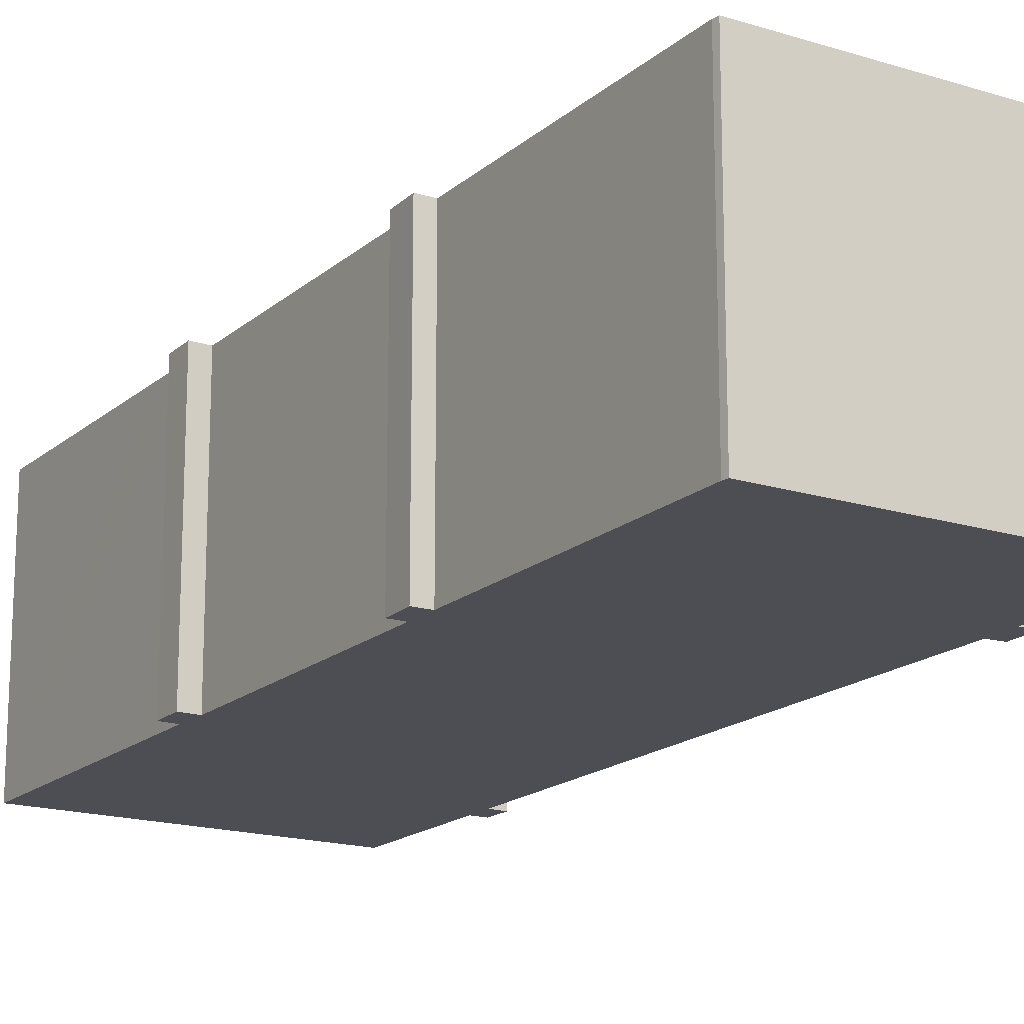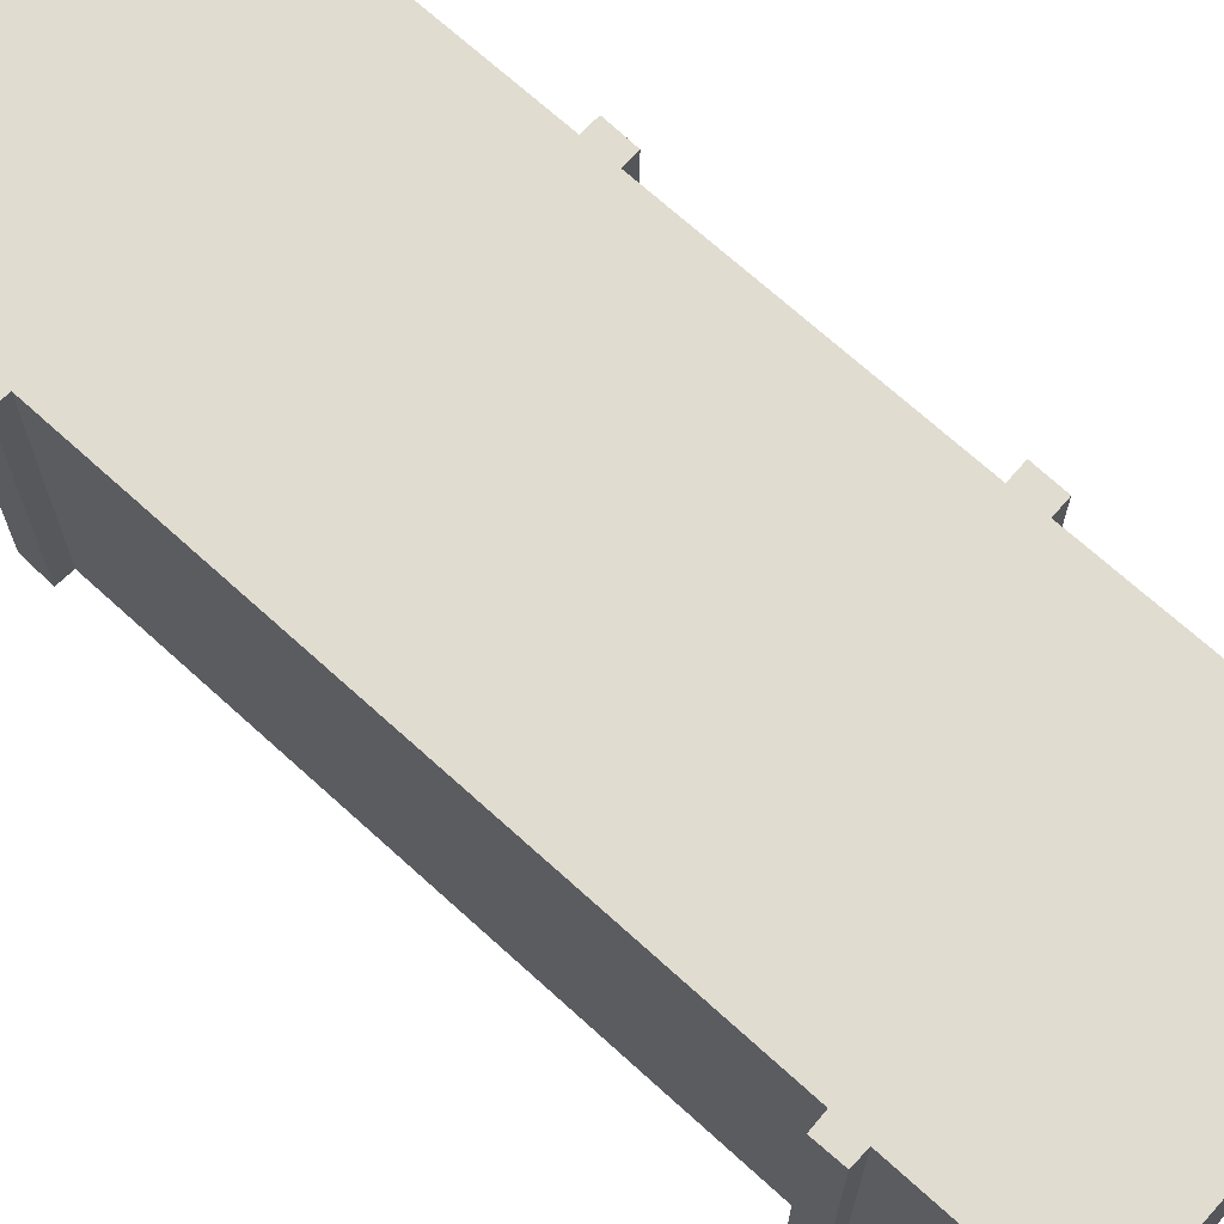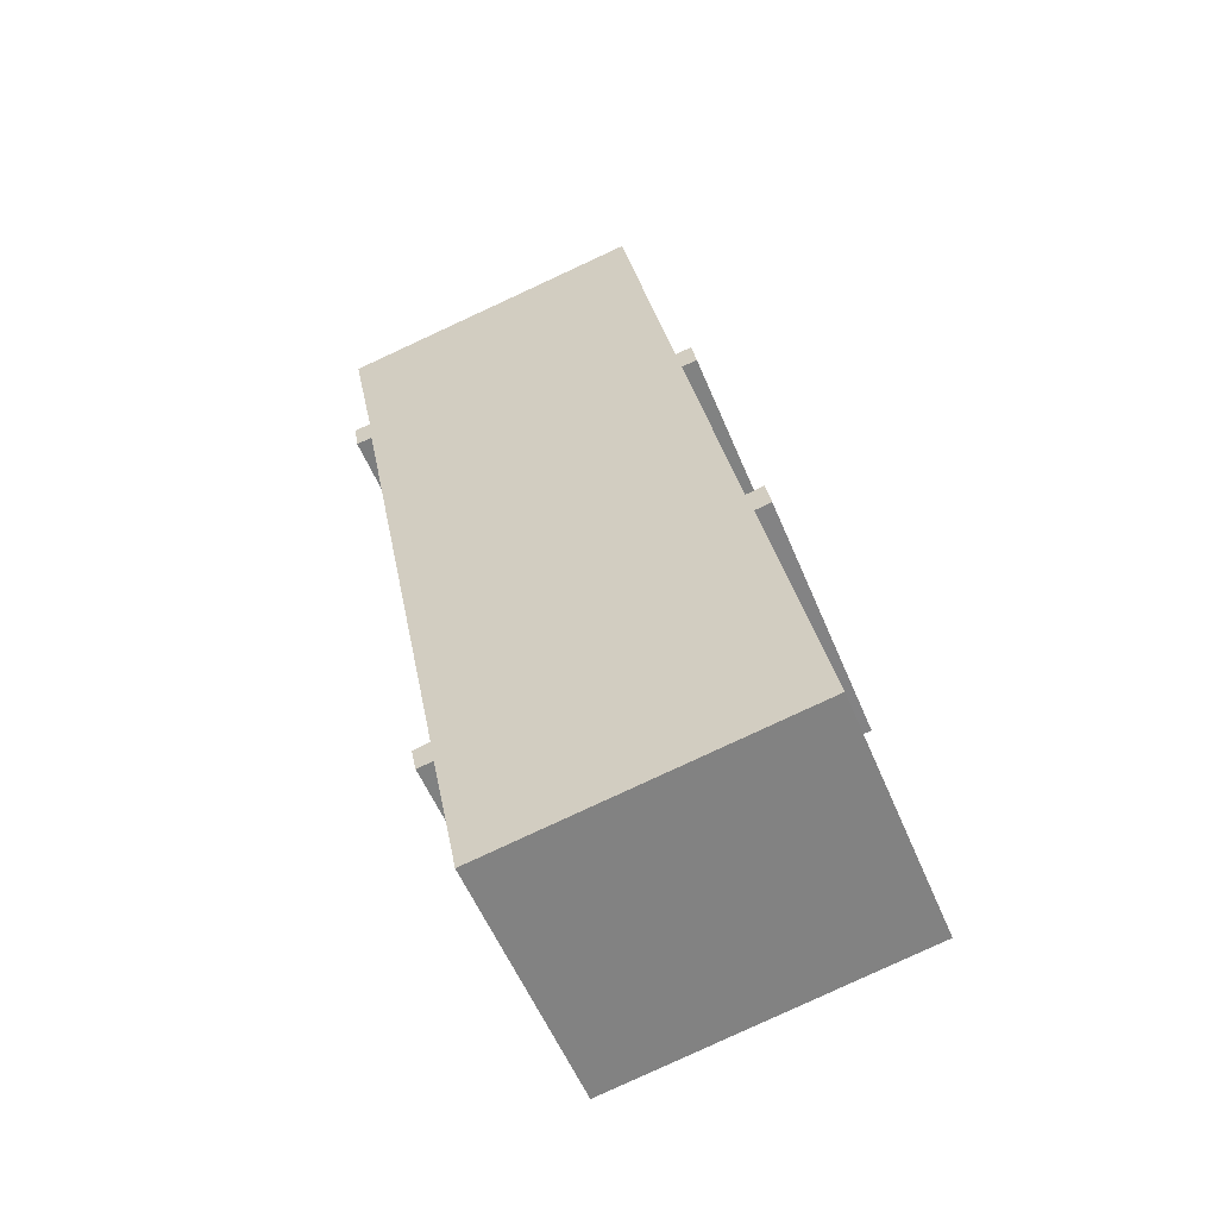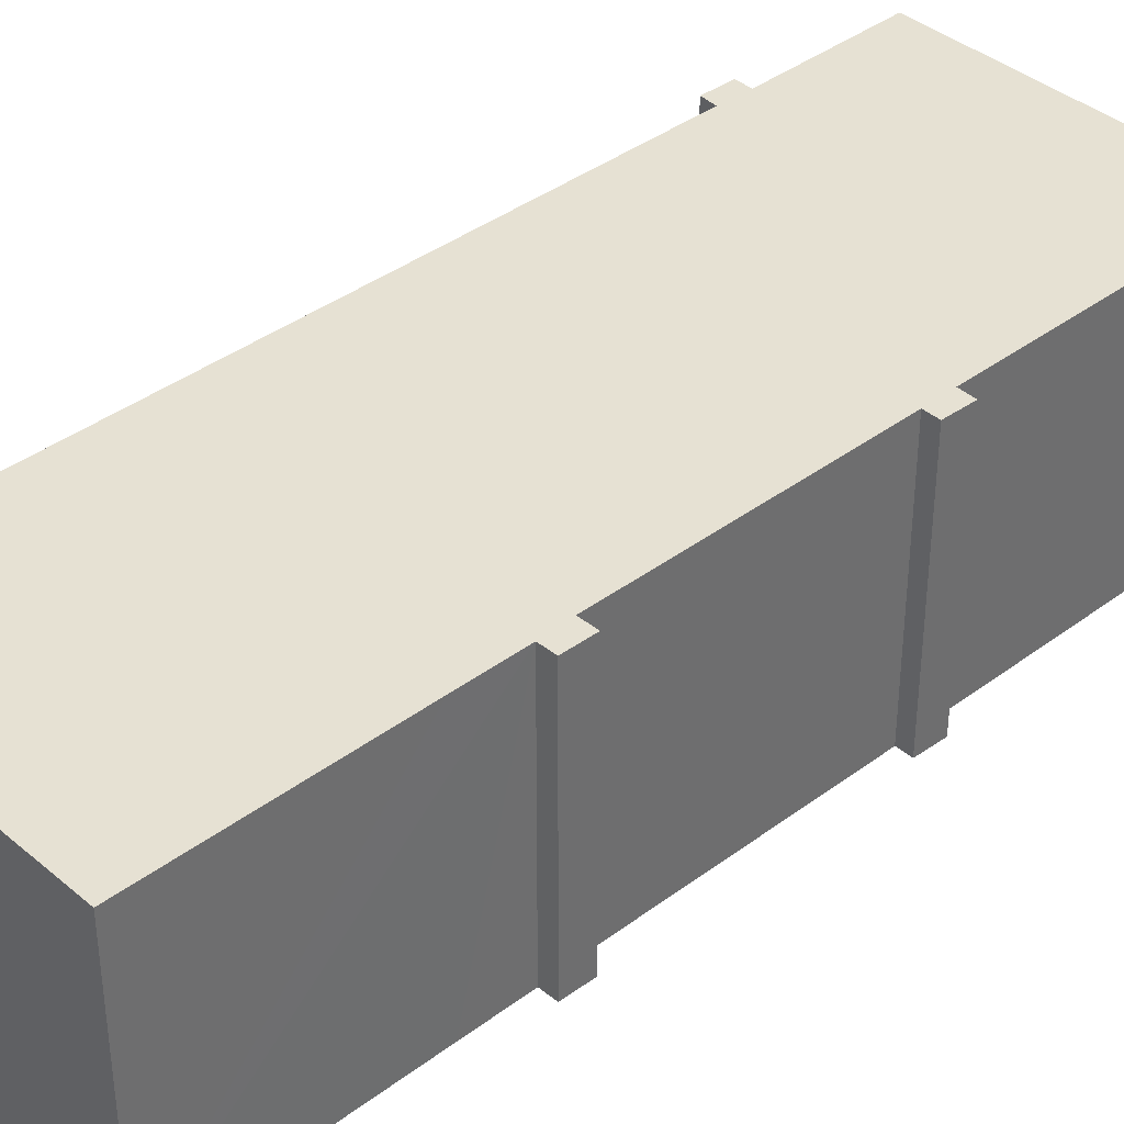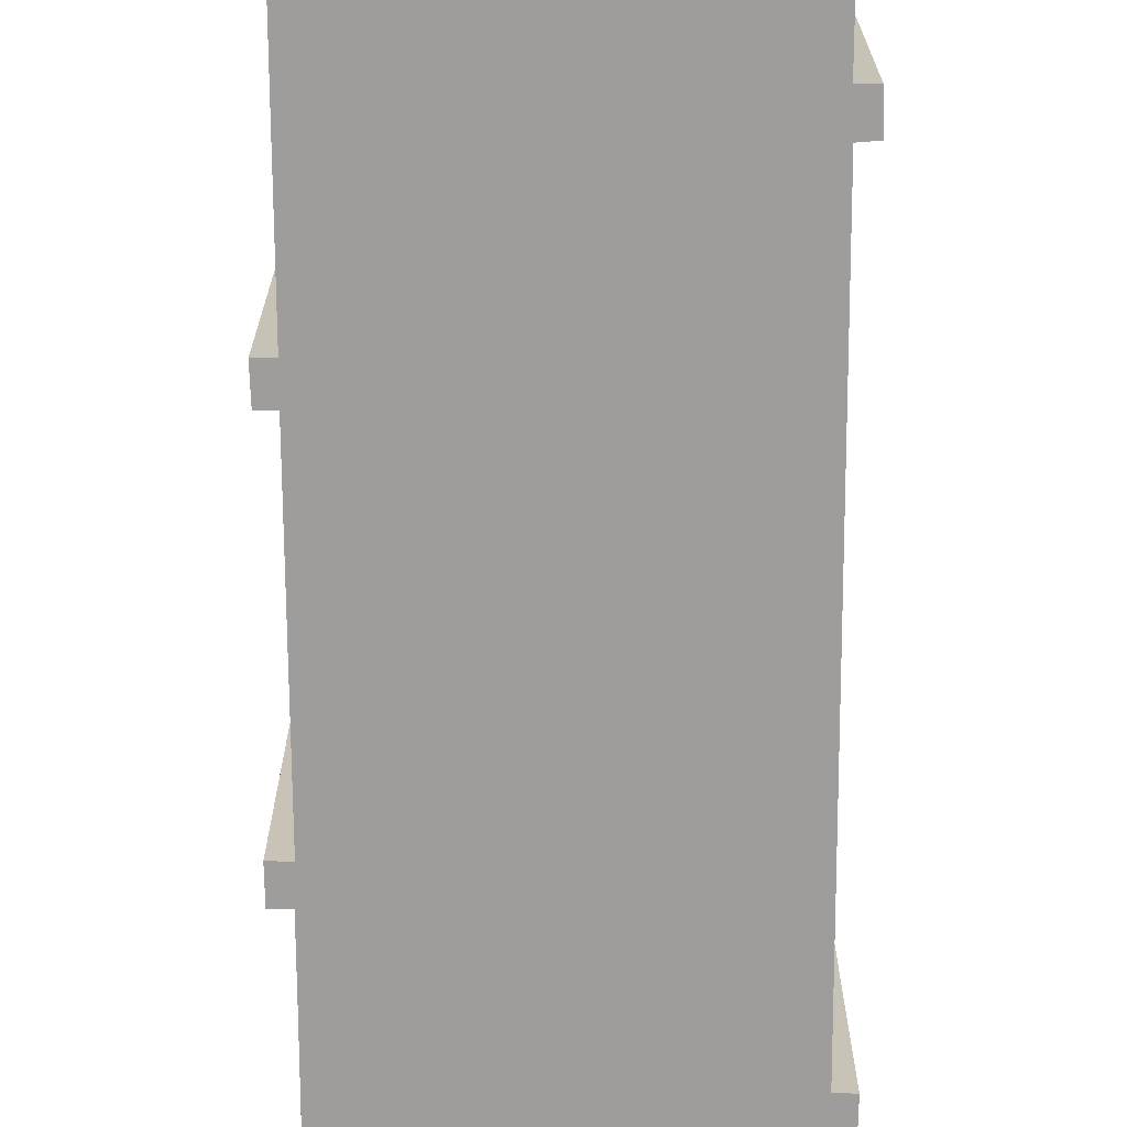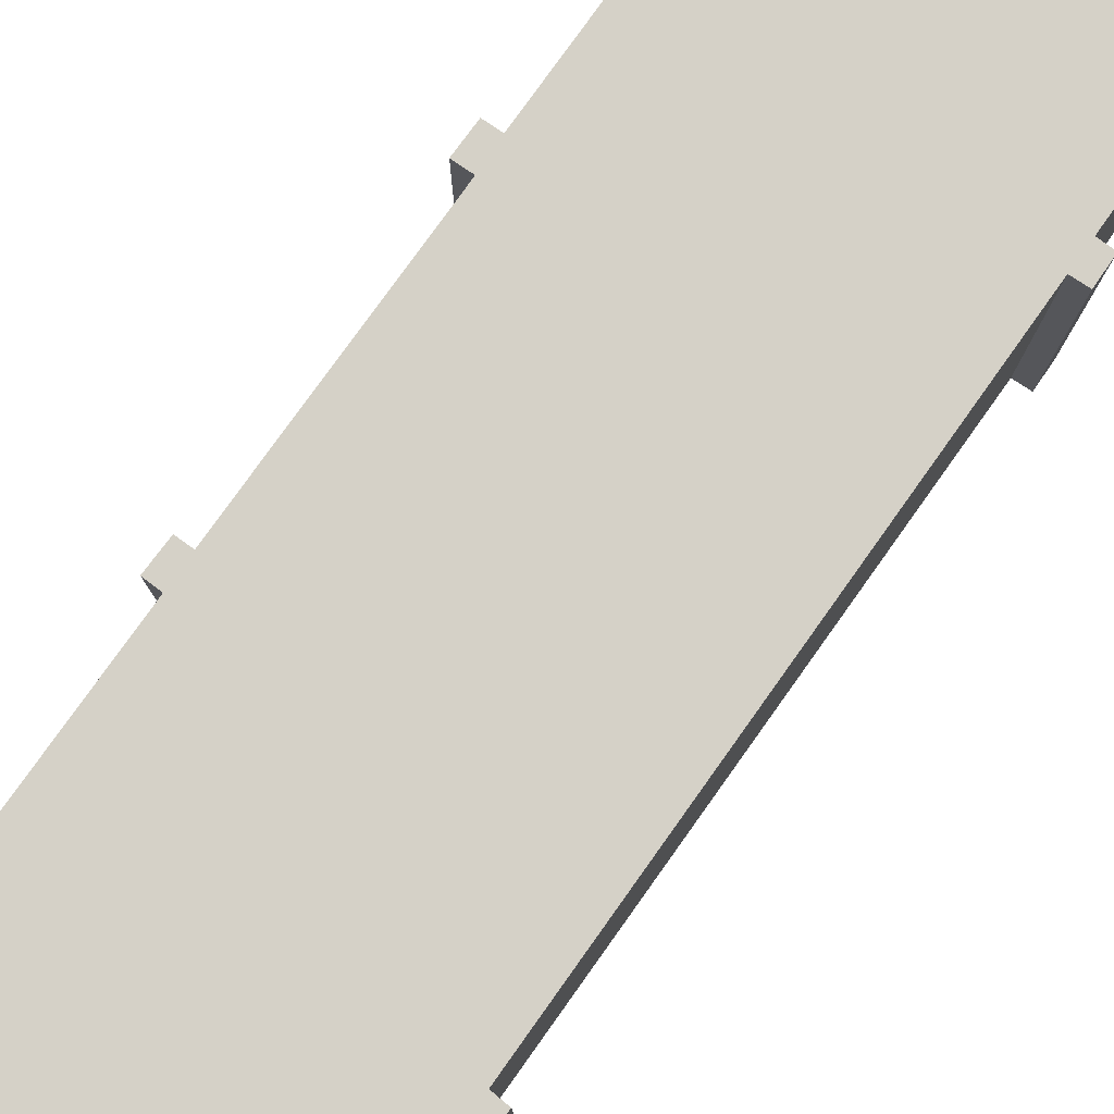
<metadata>
{"format":"obj","ext":"obj","renderer":"f3d","projection":"perspective","resolution":1024,"background":"white","views":[{"elev":-17.3,"azim":-21.1,"up":"+Y"},{"elev":69.4,"azim":143.0,"up":"+Y"},{"elev":-56.1,"azim":-157.6,"up":"+Z"},{"elev":38.7,"azim":-122.6,"up":"+Y"},{"elev":-70.6,"azim":10.9,"up":"+Y"},{"elev":79.5,"azim":46.2,"up":"+Y"}]}
</metadata>
<code>
v  1.436 8.589 10.64
v  1.806 8.589 9.535
v  1.264 8.589 9.653
v  2.029 8.589 10.52
v  3.336 8.589 20.48
v  3.682 8.589 19.4
v  3.181 8.589 19.5
v  3.877 8.589 20.39
v  1.423 8.589 7.492
v  0.074 8.589 -0.014
v  0 8.589 5.259e-16
v  0.373 8.589 -0.071
v  10.25 8.589 -1.963
v  11.15 8.589 2.762
v  5.644 8.589 29.8
v  11.31 8.589 3.676
v  14.83 8.589 22.34
v  5.707 8.589 29.98
v  14.99 8.589 23.4
v  15.89 8.589 28.04
v  15.87 8.589 27.91
v  15.36 8.589 22.28
v  15.53 8.589 23.31
v  11.67 8.589 2.672
v  11.85 8.589 3.552
v  5.707 -1.836e-15 29.98
v  15.89 -1.717e-15 28.04
v  14.99 -1.433e-15 23.4
v  15.53 -1.427e-15 23.31
v  11.31 -2.251e-16 3.676
v  11.85 -2.175e-16 3.552
v  1.436 -6.518e-16 10.64
v  2.029 -6.44e-16 10.52
v  3.336 -1.254e-15 20.48
v  3.877 -1.249e-15 20.39
v  15.87 -1.709e-15 27.91
v  15.36 -1.364e-15 22.28
v  14.83 -1.368e-15 22.34
v  11.67 -1.636e-16 2.672
v  11.15 -1.691e-16 2.762
v  10.25 1.202e-16 -1.963
v  0.373 4.348e-18 -0.071
v  0.074 8.573e-19 -0.014
v  0 0 0
v  1.806 -5.839e-16 9.535
v  1.264 -5.911e-16 9.653
v  3.682 -1.188e-15 19.4
v  3.181 -1.194e-15 19.5
v  1.423 -4.588e-16 7.492
v  5.644 -1.825e-15 29.8
g defaultobject
f 1 2 3
f 2 1 4
f 5 6 7
f 6 5 8
f 9 10 11
f 10 9 12
f 12 9 13
f 13 9 2
f 13 2 4
f 13 4 6
f 13 6 14
f 14 6 8
f 14 8 15
f 14 15 16
f 16 15 17
f 17 15 18
f 17 18 19
f 19 18 20
f 19 20 21
f 19 22 17
f 22 19 23
f 16 24 14
f 24 16 25
f 26 20 18
f 20 26 27
f 28 23 19
f 23 28 29
f 30 25 16
f 25 30 31
f 32 4 1
f 4 32 33
f 34 8 5
f 8 34 35
f 27 21 20
f 21 27 36
f 36 19 21
f 19 36 28
f 29 22 23
f 22 29 37
f 38 16 17
f 16 38 30
f 31 24 25
f 24 31 39
f 40 13 14
f 13 40 41
f 37 17 22
f 17 37 38
f 39 14 24
f 14 39 40
f 41 12 13
f 12 41 42
f 12 42 10
f 10 42 11
f 11 42 43
f 11 43 44
f 45 3 2
f 3 45 46
f 47 7 6
f 7 47 48
f 44 9 11
f 9 44 2
f 2 44 49
f 2 49 45
f 46 1 3
f 1 46 32
f 33 6 4
f 6 33 47
f 48 5 7
f 5 48 34
f 50 18 15
f 18 50 26
f 35 15 8
f 15 35 50
f 46 33 32
f 50 27 26
f 27 50 35
f 27 35 36
f 36 35 28
f 28 35 29
f 29 35 38
f 29 38 37
f 38 35 30
f 30 35 34
f 30 34 47
f 47 34 48
f 30 47 33
f 30 33 45
f 45 33 46
f 30 45 49
f 30 49 44
f 30 44 31
f 31 44 40
f 40 44 43
f 40 43 42
f 40 42 41
f 39 31 40

</code>
